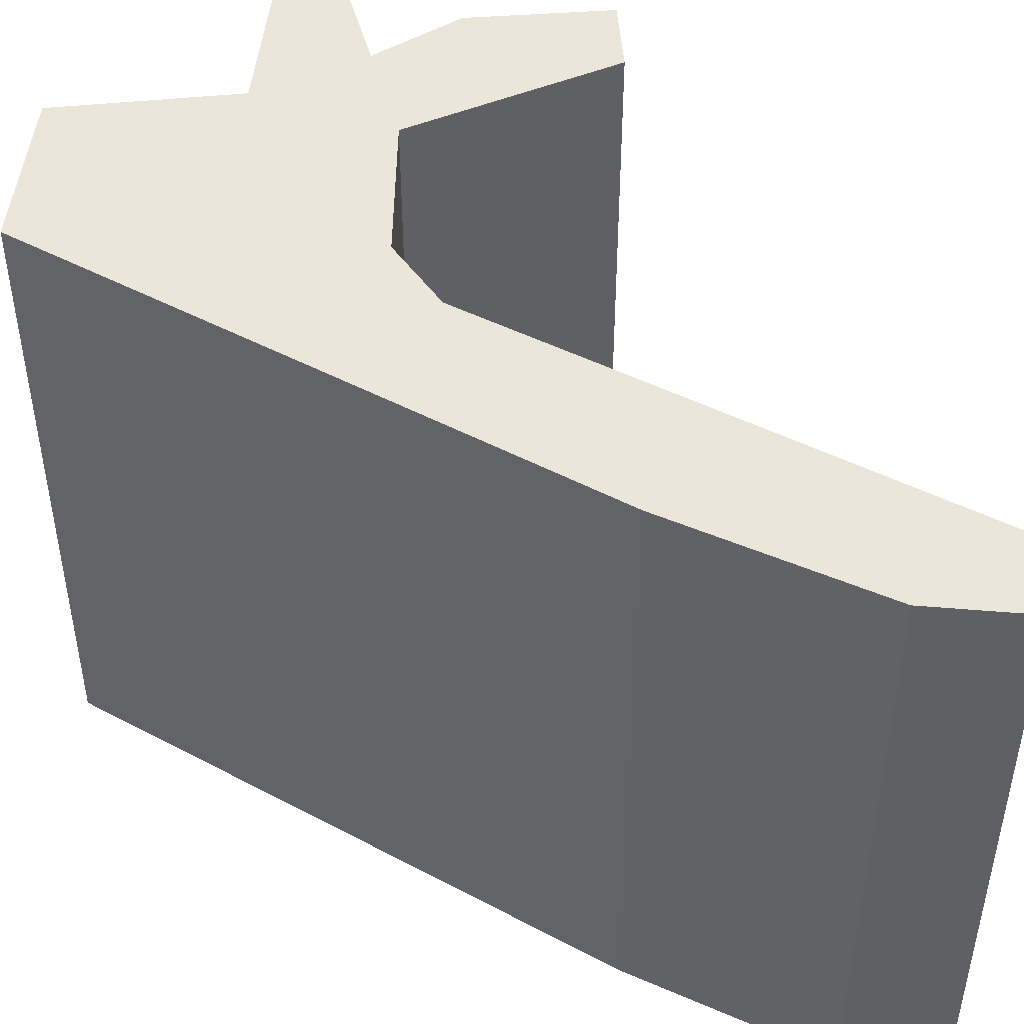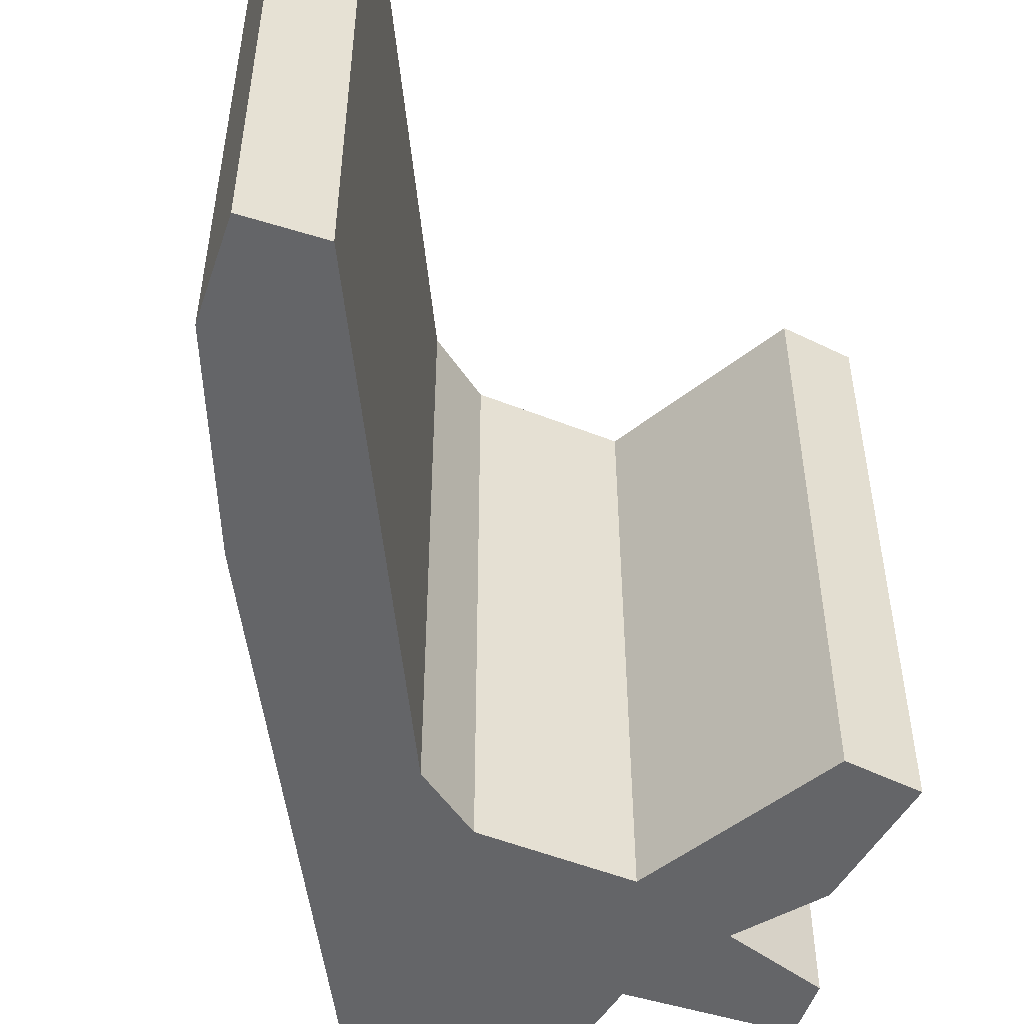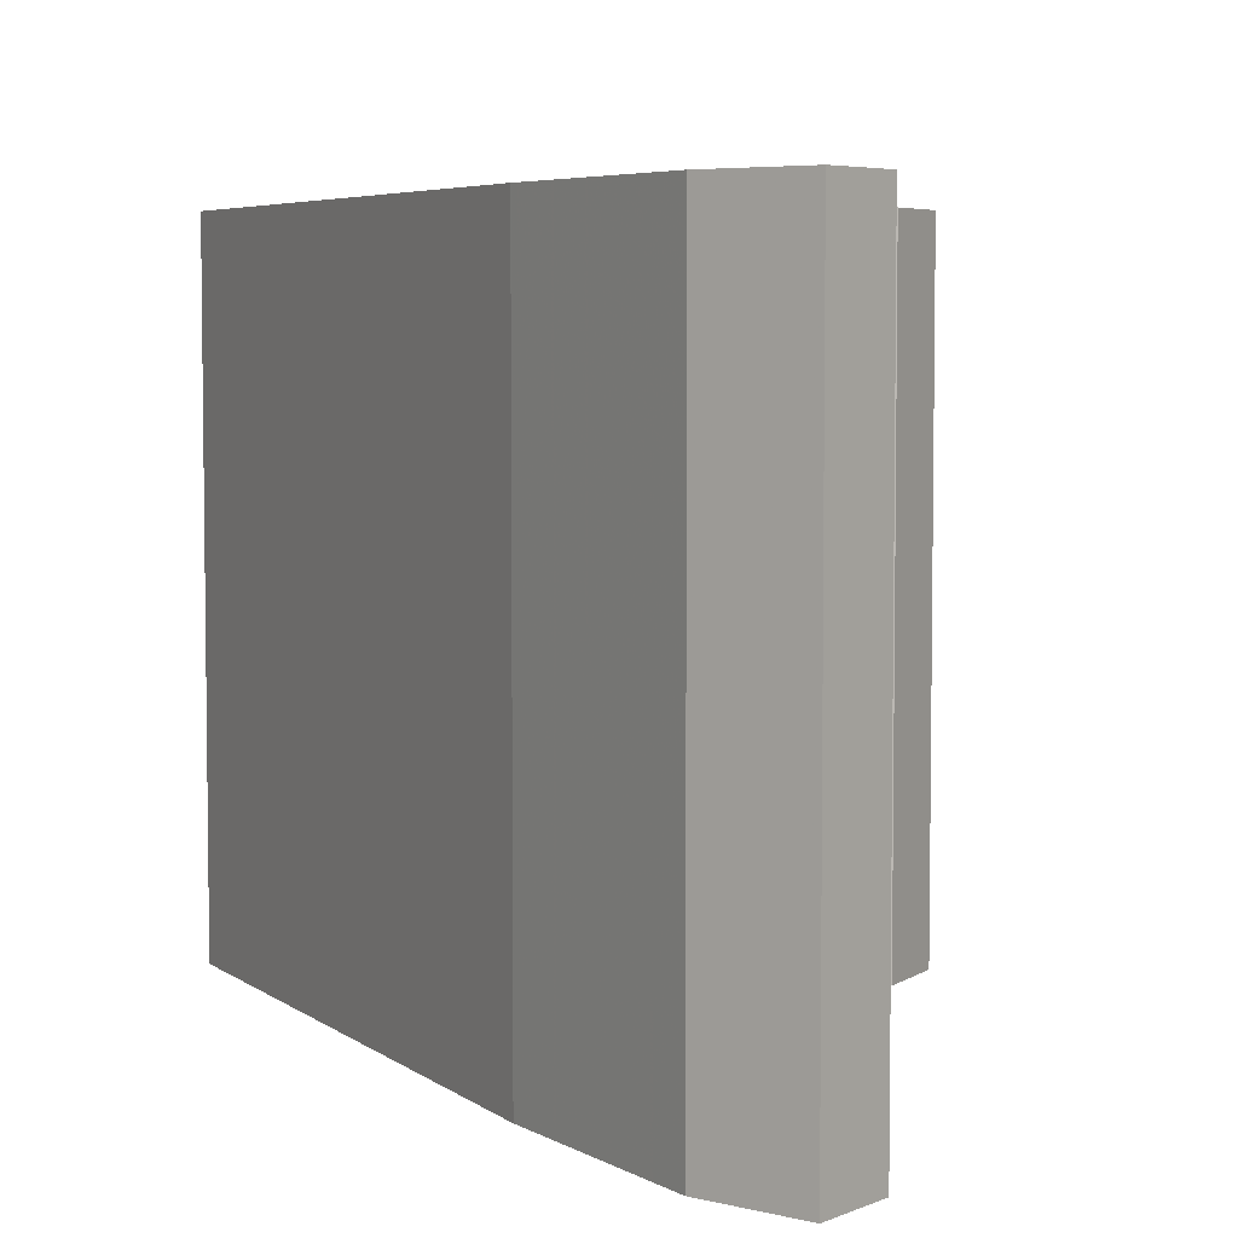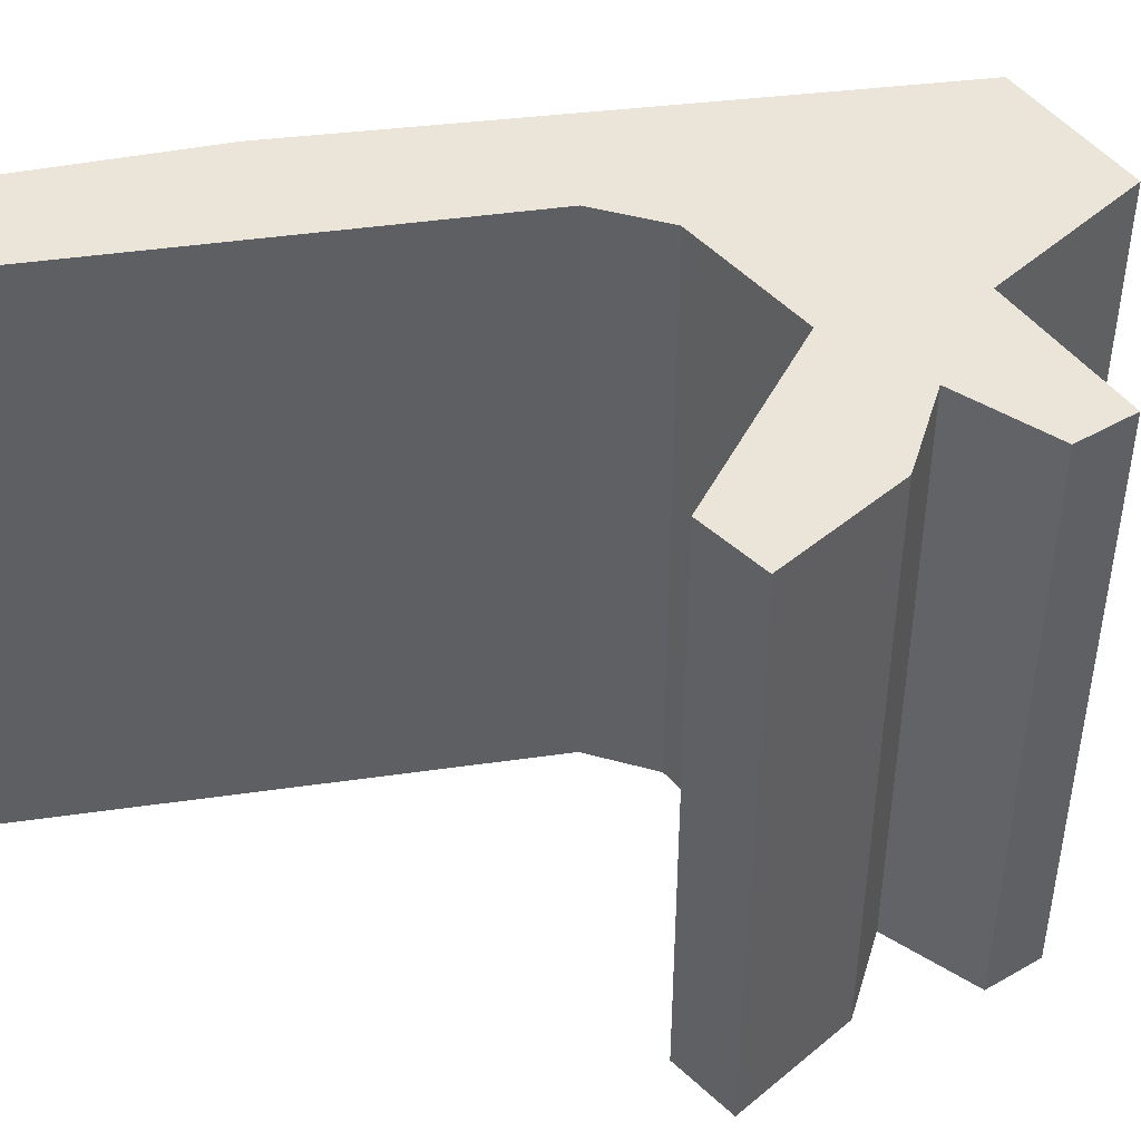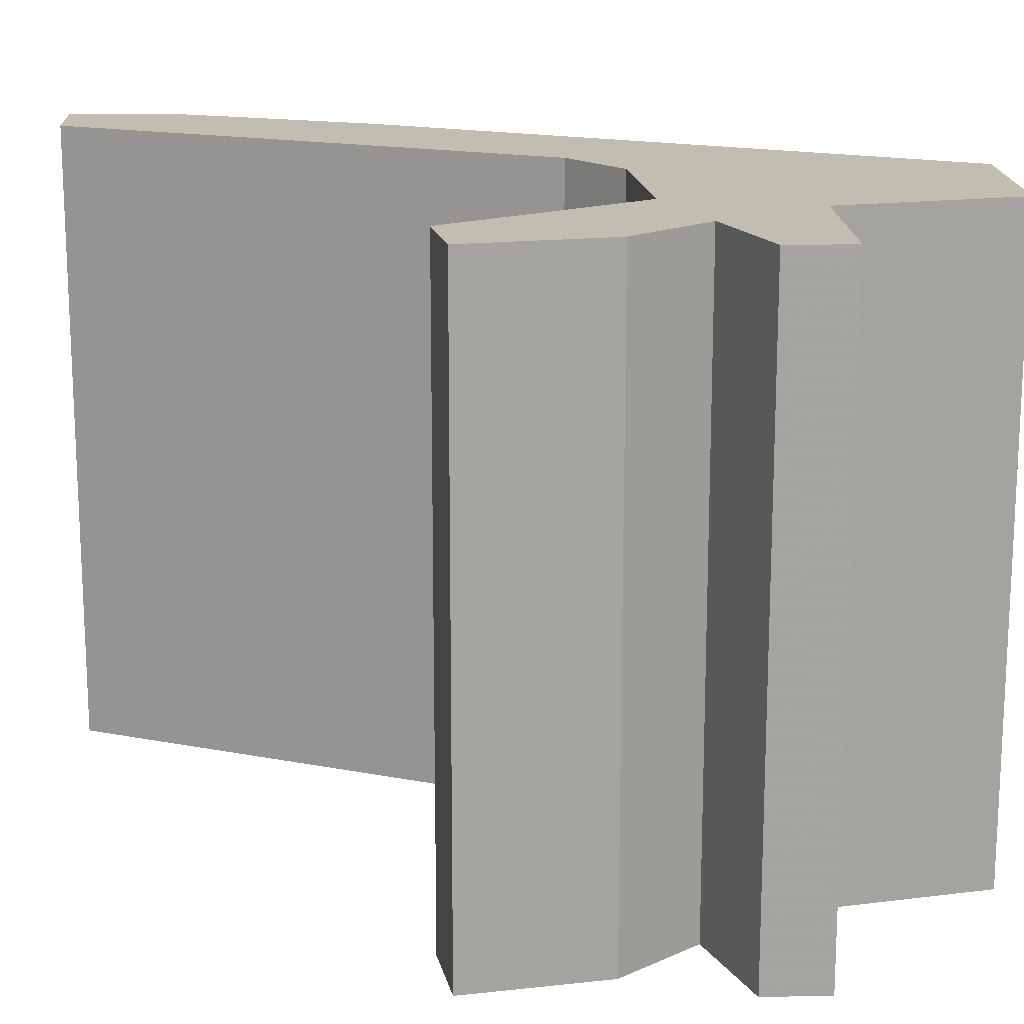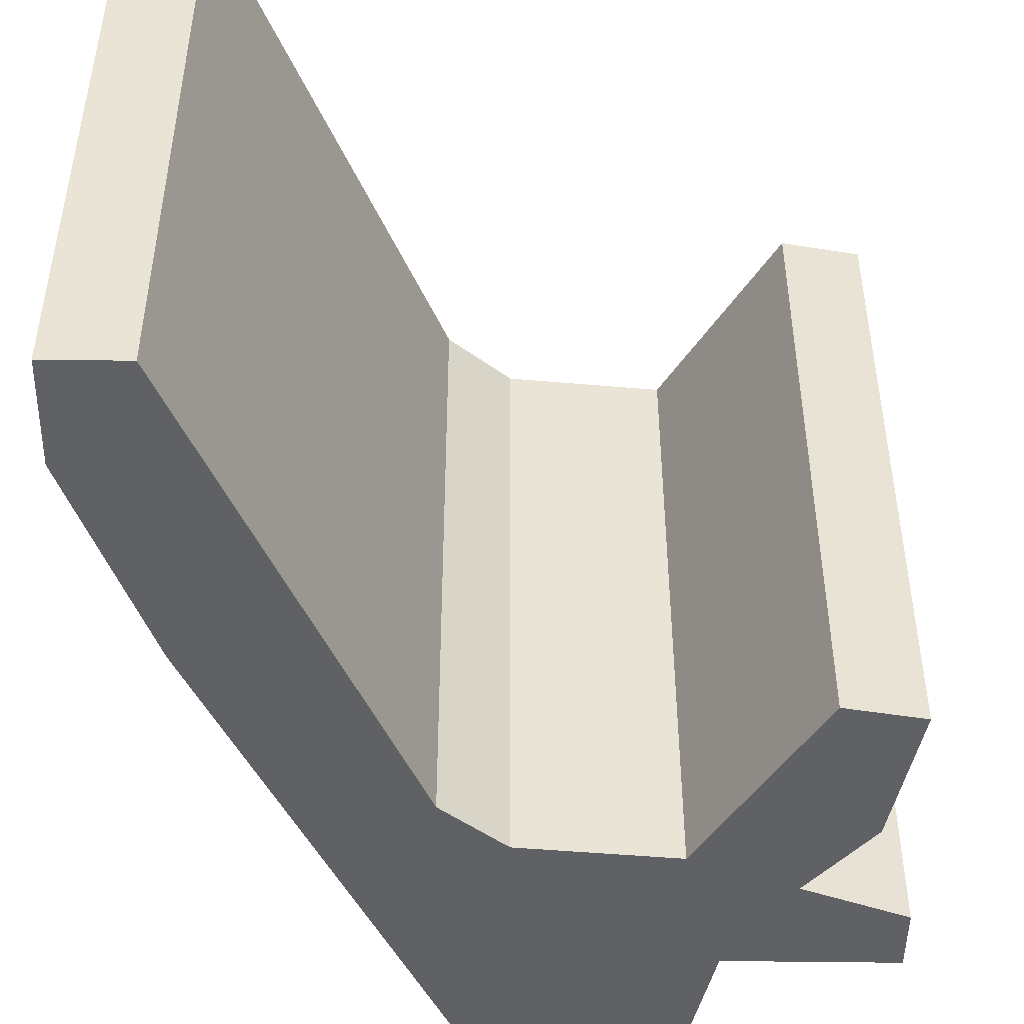
<metadata>
{"format":"obj","ext":"obj","renderer":"f3d","projection":"perspective","resolution":1024,"background":"white","views":[{"elev":47.4,"azim":-84.5,"up":"+Z"},{"elev":-51.6,"azim":-18.6,"up":"+Z"},{"elev":5.2,"azim":-52.0,"up":"+Z"},{"elev":45.0,"azim":56.5,"up":"+Z"},{"elev":16.7,"azim":87.6,"up":"+Z"},{"elev":-47.8,"azim":-0.9,"up":"+Z"}]}
</metadata>
<code>
g sbg_arkout_dm_utilitypole02_m
v -0.22 0.24 0
v -0.28 0.08 0
v -0.28 0 0
v -0.22 0 0
v -0.05 0.38 0
v -0 0.42 0
v 0.12 0.43 0
v 0.21 0.28 0
v 0.27 0.29 0
v 0.25 0.4 0
v 0.2 0.46 0
v 0.28 0.49 0
v 0.28 0.54 0
v 0.15 0.54 0
v 0.12 0.68 0
v -0.01 0.68 0
v -0.22 0.24 0.5
v -0.28 0.08 0.5
v -0.28 0 0.5
v -0.22 0 0.5
v -0.05 0.38 0.5
v -0 0.42 0.5
v 0.12 0.43 0.5
v 0.21 0.28 0.5
v 0.27 0.29 0.5
v 0.25 0.4 0.5
v 0.2 0.46 0.5
v 0.28 0.49 0.5
v 0.28 0.54 0.5
v 0.15 0.54 0.5
v 0.12 0.68 0.5
v -0.01 0.68 0.5
g sbg_arkout_dm_utilitypole02_m_0
f 16 15 14
f 14 13 11
f 13 12 11
f 16 14 6
f 14 11 7
f 8 7 10
f 10 9 8
f 7 11 10
f 14 7 6
f 16 6 5
f 2 1 4
f 5 4 1
f 3 2 4
f 16 5 1
f 15 30 14
f 30 15 31
f 16 31 15
f 31 16 32
f 14 29 13
f 29 14 30
f 12 27 11
f 27 12 28
f 13 28 12
f 28 13 29
f 8 23 7
f 23 8 24
f 9 24 8
f 24 9 25
f 10 25 9
f 25 10 26
f 11 26 10
f 26 11 27
f 7 22 6
f 22 7 23
f 6 21 5
f 21 6 22
f 2 17 1
f 17 2 18
f 5 20 4
f 20 5 21
f 3 18 2
f 18 3 19
f 4 19 3
f 19 4 20
f 1 32 16
f 32 1 17
f 30 31 32
f 27 29 30
f 27 28 29
f 22 30 32
f 23 27 30
f 26 23 24
f 24 25 26
f 26 27 23
f 22 23 30
f 21 22 32
f 20 17 18
f 17 20 21
f 20 18 19
f 17 21 32

</code>
